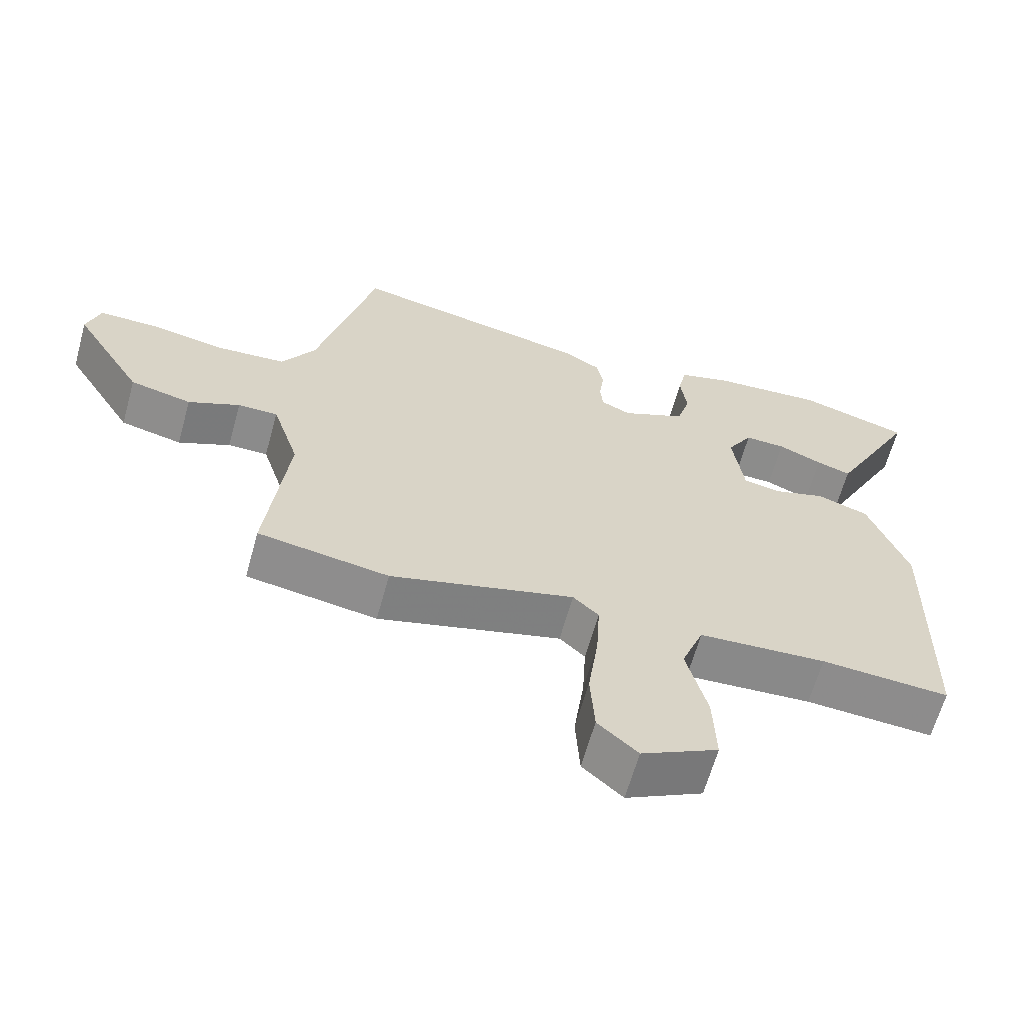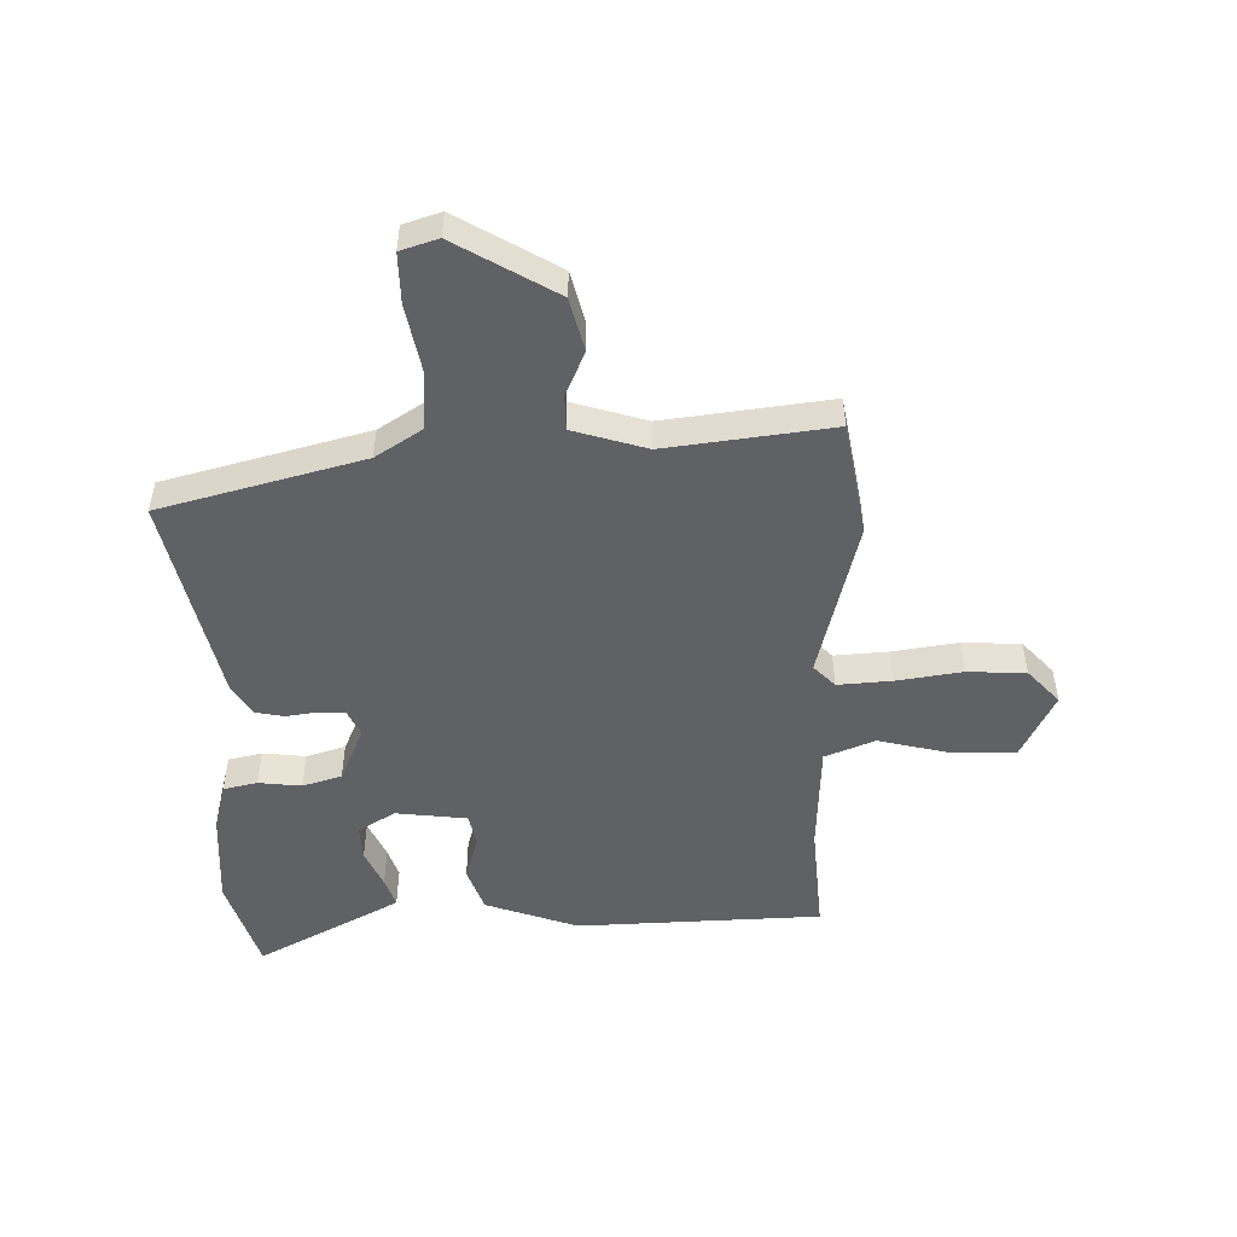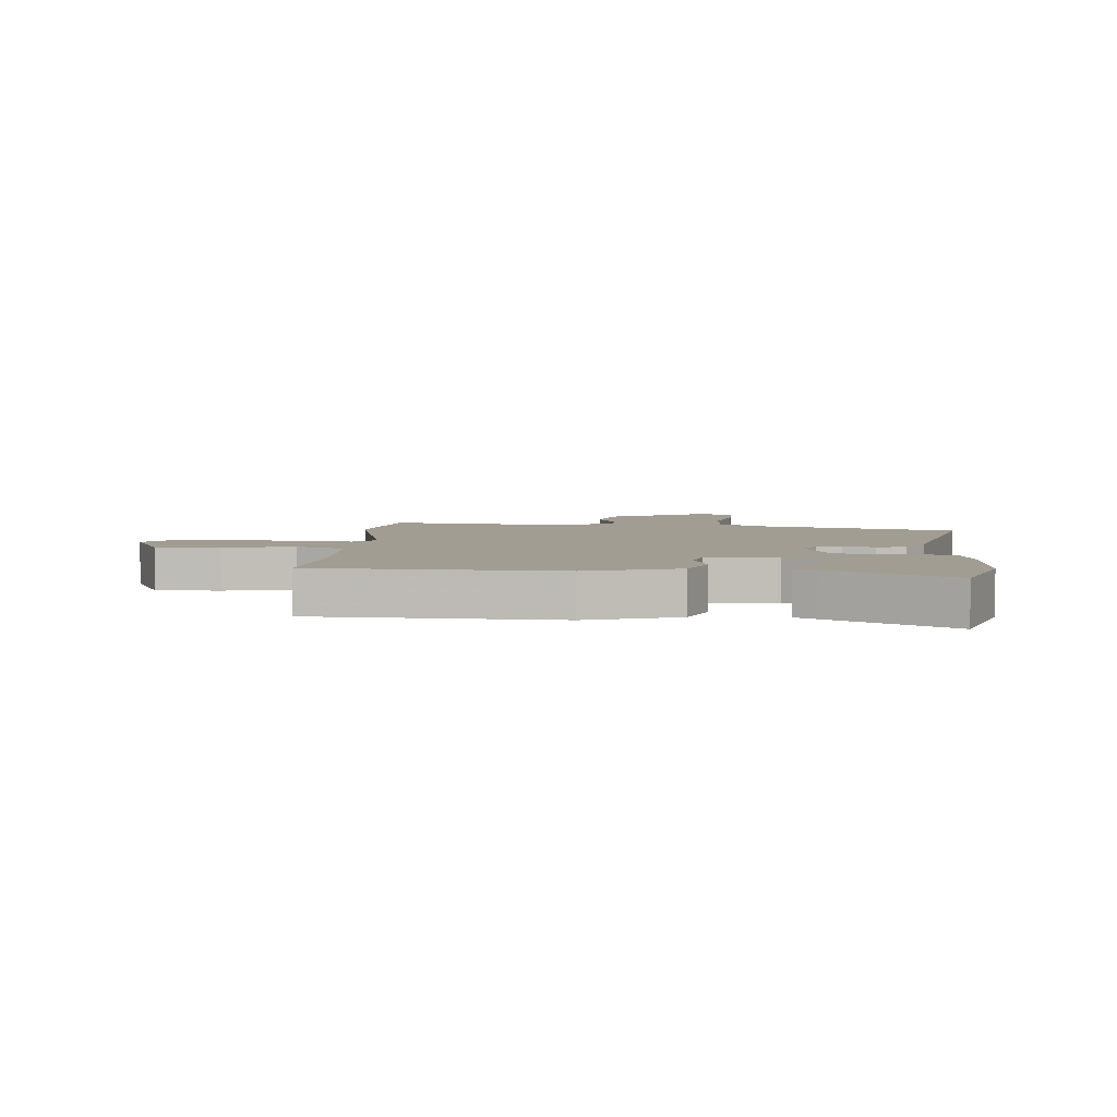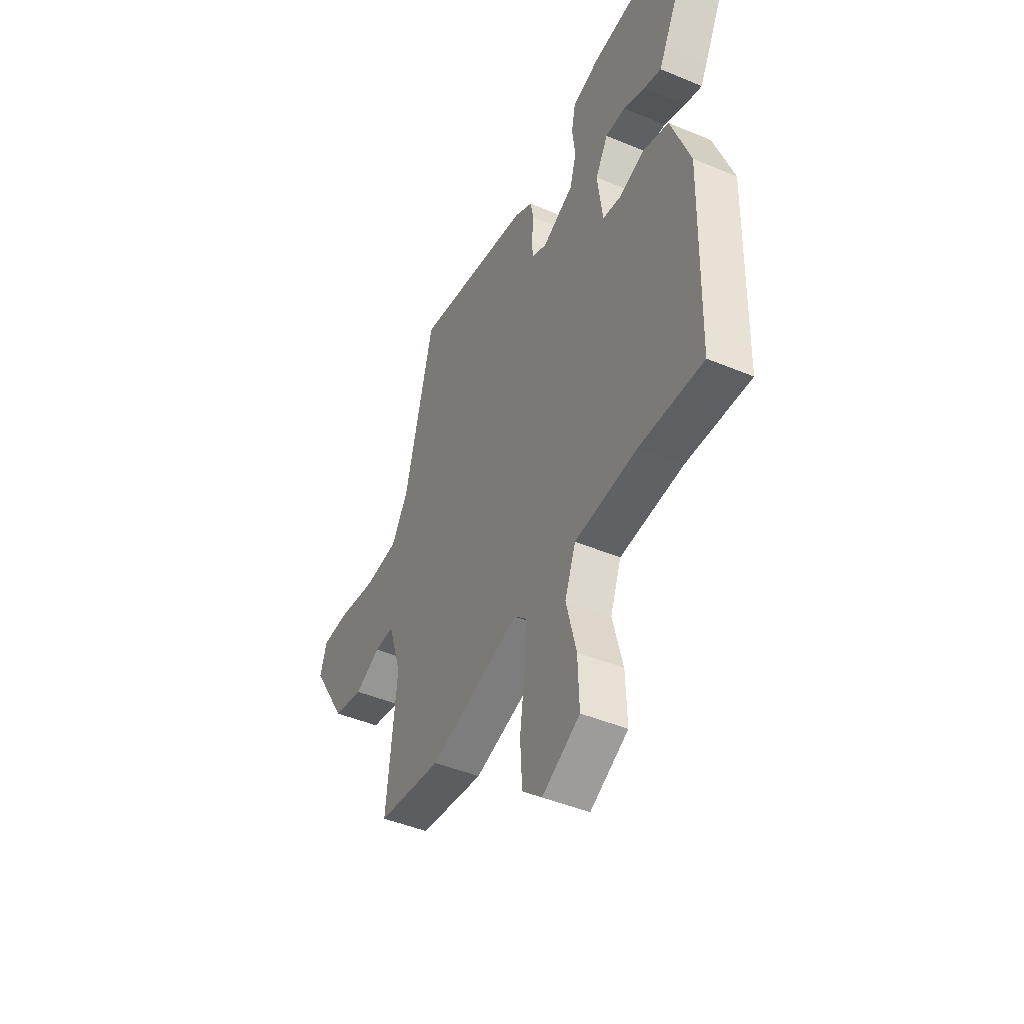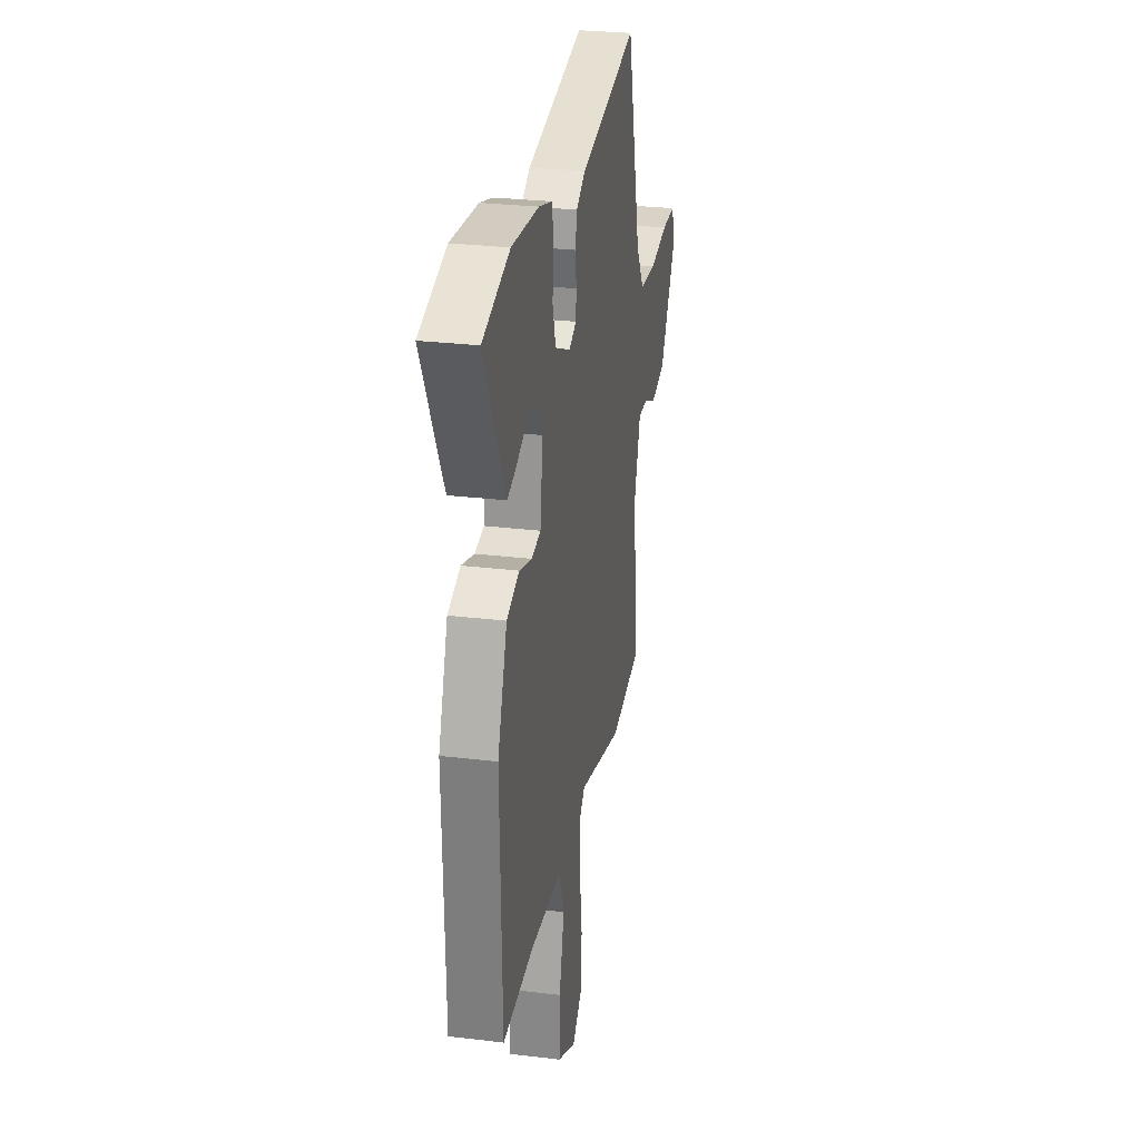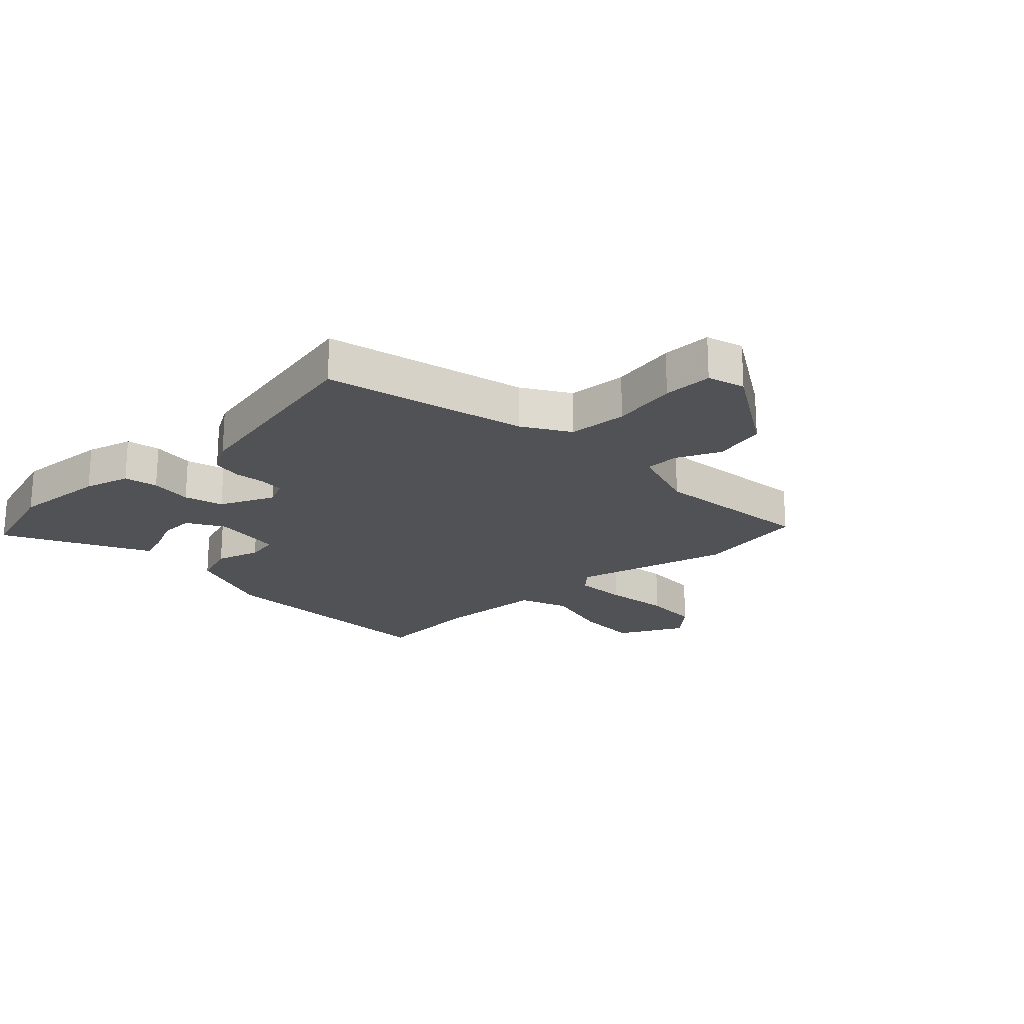
<metadata>
{"format":"obj","ext":"obj","renderer":"f3d","projection":"perspective","resolution":1024,"background":"white","views":[{"elev":-63.8,"azim":164.5,"up":"+Z"},{"elev":-50.1,"azim":92.0,"up":"+Y"},{"elev":4.6,"azim":-84.2,"up":"+Y"},{"elev":-45.2,"azim":-115.8,"up":"+Z"},{"elev":27.9,"azim":-79.6,"up":"+Z"},{"elev":-20.8,"azim":43.8,"up":"+Y"}]}
</metadata>
<code>
v -0.503 0.07 -0.478
v -0.512 0.07 -0.067
v -0.455 0.07 0.088
v -0.38 0.07 0.114
v -0.305 0.07 0.091
v -0.25 0.07 0.101
v -0.234 0.07 0.221
v -0.271 0.07 0.283
v -0.33 0.07 0.281
v -0.394 0.07 0.253
v -0.444 0.07 0.237
v -0.463 0.07 0.273
v -0.569 0.07 0.479
v -0.409 0.07 0.527
v -0.248 0.07 0.515
v -0.17 0.07 0.493
v -0.158 0.07 0.436
v -0.167 0.07 0.364
v -0.148 0.07 0.298
v -0.055 0.07 0.256
v -0.012 0.07 0.276
v -0.008 0.07 0.319
v -0.015 0.07 0.373
v -0.005 0.07 0.422
v 0.049 0.07 0.453
v 0.398 0.07 0.525
v 0.483 0.07 0.185
v 0.532 0.07 0.106
v 0.632 0.07 0.099
v 0.743 0.07 0.119
v 0.827 0.07 0.119
v 0.846 0.07 0.056
v 0.745 0.07 -0.11
v 0.656 0.07 -0.131
v 0.581 0.07 -0.097
v 0.523 0.07 -0.097
v 0.484 0.07 -0.22
v 0.515 0.07 -0.498
v 0.325 0.07 -0.529
v 0.058 0.07 -0.458
v 0.021 0.07 -0.493
v 0.026 0.07 -0.583
v 0.041 0.07 -0.694
v 0.035 0.07 -0.792
v -0.023 0.07 -0.844
v -0.134 0.07 -0.787
v -0.13 0.07 -0.679
v -0.1 0.07 -0.561
v -0.132 0.07 -0.477
v -0.317 0.07 -0.466
v -0.503 0 -0.478
v -0.512 0 -0.067
v -0.455 0 0.088
v -0.38 0 0.114
v -0.305 0 0.091
v -0.25 0 0.101
v -0.234 0 0.221
v -0.271 0 0.283
v -0.33 0 0.281
v -0.394 0 0.253
v -0.444 0 0.237
v -0.463 0 0.273
v -0.569 0 0.479
v -0.409 0 0.527
v -0.248 0 0.515
v -0.17 0 0.493
v -0.158 0 0.436
v -0.167 0 0.364
v -0.148 0 0.298
v -0.055 0 0.256
v -0.012 0 0.276
v -0.008 0 0.319
v -0.015 0 0.373
v -0.005 0 0.422
v 0.049 0 0.453
v 0.398 0 0.525
v 0.483 0 0.185
v 0.532 0 0.106
v 0.632 0 0.099
v 0.743 0 0.119
v 0.827 0 0.119
v 0.846 0 0.056
v 0.745 0 -0.11
v 0.656 0 -0.131
v 0.581 0 -0.097
v 0.523 0 -0.097
v 0.484 0 -0.22
v 0.515 0 -0.498
v 0.325 0 -0.529
v 0.058 0 -0.458
v 0.021 0 -0.493
v 0.026 0 -0.583
v 0.041 0 -0.694
v 0.035 0 -0.792
v -0.023 0 -0.844
v -0.134 0 -0.787
v -0.13 0 -0.679
v -0.1 0 -0.561
v -0.132 0 -0.477
v -0.317 0 -0.466
f 45 46 47 48
f 43 44 45 48
f 42 43 48 49
f 41 42 49
f 40 41 49
f 37 38 39 40
f 36 37 40 49
f 32 33 34 35
f 32 35 36
f 29 30 31 32
f 28 29 32 36
f 27 28 36 49
f 22 23 24 25
f 21 22 25 26
f 15 16 17 18
f 15 18 19
f 14 15 19
f 13 14 19
f 9 10 11 12
f 9 12 13 19
f 2 3 4 5
f 50 1 2 5
f 50 5 6
f 49 50 6 7
f 21 26 27 49
f 20 21 49
f 20 49 7
f 19 20 7 8
f 8 9 19
f 98 97 96 95
f 98 95 94 93
f 99 98 93 92
f 99 92 91
f 99 91 90
f 90 89 88 87
f 99 90 87 86
f 85 84 83 82
f 86 85 82
f 82 81 80 79
f 86 82 79 78
f 99 86 78 77
f 75 74 73 72
f 76 75 72 71
f 68 67 66 65
f 69 68 65
f 69 65 64
f 69 64 63
f 62 61 60 59
f 69 63 62 59
f 55 54 53 52
f 55 52 51 100
f 56 55 100
f 57 56 100 99
f 99 77 76 71
f 99 71 70
f 57 99 70
f 58 57 70 69
f 69 59 58
f 1 51 52 2
f 2 52 53 3
f 3 53 54 4
f 4 54 55 5
f 5 55 56 6
f 6 56 57 7
f 7 57 58 8
f 8 58 59 9
f 9 59 60 10
f 10 60 61 11
f 11 61 62 12
f 12 62 63 13
f 13 63 64 14
f 14 64 65 15
f 15 65 66 16
f 16 66 67 17
f 17 67 68 18
f 18 68 69 19
f 19 69 70 20
f 20 70 71 21
f 21 71 72 22
f 22 72 73 23
f 23 73 74 24
f 24 74 75 25
f 25 75 76 26
f 26 76 77 27
f 27 77 78 28
f 28 78 79 29
f 29 79 80 30
f 30 80 81 31
f 31 81 82 32
f 32 82 83 33
f 33 83 84 34
f 34 84 85 35
f 35 85 86 36
f 36 86 87 37
f 37 87 88 38
f 38 88 89 39
f 39 89 90 40
f 40 90 91 41
f 41 91 92 42
f 42 92 93 43
f 43 93 94 44
f 44 94 95 45
f 45 95 96 46
f 46 96 97 47
f 47 97 98 48
f 48 98 99 49
f 49 99 100 50
f 50 100 51 1

</code>
